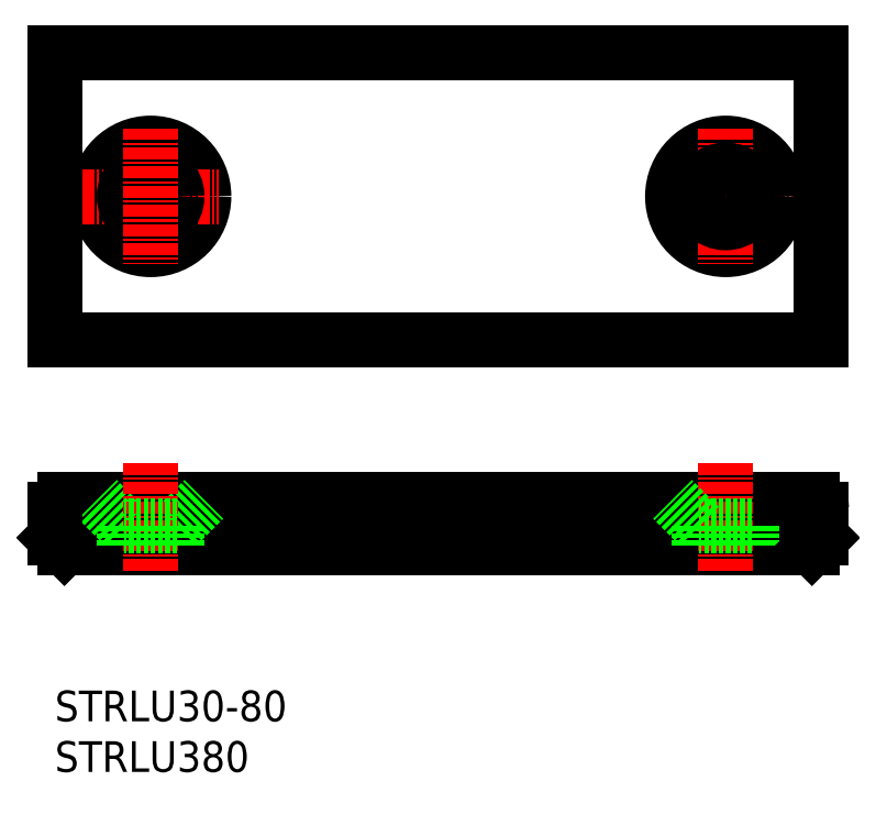
<metadata>
{"format":"dxf","ext":"dxf","renderer":"ezdxf+matplotlib","layout":"modelspace","background":"white","min_lineweight":24,"dpi":150}
</metadata>
<code>
0
SECTION
2
ENTITIES
0
LINE
8
0
10
10
20
85
30
0
11
90
21
85
31
0
0
LINE
8
0
10
10
20
55
30
0
11
90
21
55
31
0
0
LINE
8
0
10
30
20
55
30
0
11
70
21
55
31
0
0
LINE
8
0
10
10
20
85
30
0
11
10
21
55
31
0
0
LINE
8
0
10
90
20
85
30
0
11
90
21
55
31
0
0
LINE
8
CENTER
10
72.89
20
70
30
0
11
87.11
21
70
31
0
0
LINE
8
0
10
82.75
20
35.61
30
0
11
85.55
21
38.41
31
0
0
CIRCLE
8
0
10
80
20
70
30
0
40
5.55
0
LINE
8
0
10
11
20
38.41
30
0
11
89
21
38.41
31
0
0
LINE
8
0
10
11
20
33.41
30
0
11
89
21
33.41
31
0
0
TEXT
8
0
10
10
20
15.28
30
0
40
3.2
1
STRLU30-80
0
LINE
8
0
10
17.25
20
35.61
30
0
11
14.45
21
38.41
31
0
0
TEXT
8
0
10
10
20
10
30
0
40
3.2
1
STRLU380
0
LINE
8
0
10
10
20
37.41
30
0
11
10
21
34.41
31
0
0
LINE
8
0
10
11
20
33.41
30
0
11
10
21
34.41
31
0
0
ARC
8
0
10
11
20
37.41
30
0
40
1
50
90
51
180
0
LINE
8
0
10
22.75
20
35.61
30
0
11
25.55
21
38.41
31
0
0
LINE
8
CENTER
10
20
20
42.22
30
0
11
20
21
30.84
31
0
0
LINE
8
0
10
22.75
20
35.61
30
0
11
17.25
21
35.61
31
0
0
LINE
8
0
10
17.25
20
35.61
30
0
11
17.25
21
33.41
31
0
0
LINE
8
0
10
22.75
20
35.61
30
0
11
22.75
21
33.41
31
0
0
LINE
8
CENTER
10
80
20
42.22
30
0
11
80
21
30.84
31
0
0
LINE
8
0
10
77.25
20
35.61
30
0
11
74.45
21
38.41
31
0
0
LINE
8
0
10
82.75
20
35.61
30
0
11
77.25
21
35.61
31
0
0
LINE
8
0
10
77.25
20
35.61
30
0
11
77.25
21
33.41
31
0
0
LINE
8
0
10
82.75
20
35.61
30
0
11
82.75
21
33.41
31
0
0
CIRCLE
8
0
10
20
20
70
30
0
40
5.55
0
LINE
8
CENTER
10
12.89
20
70
30
0
11
27.11
21
70
31
0
0
CIRCLE
8
0
10
20
20
70
30
0
40
2.75
0
LINE
8
CENTER
10
20
20
77.11
30
0
11
20
21
62.89
31
0
0
LINE
8
CENTER
10
80
20
77.11
30
0
11
80
21
62.89
31
0
0
CIRCLE
8
0
10
80
20
70
30
0
40
2.75
0
LINE
8
0
10
90
20
37.41
30
0
11
90
21
34.41
31
0
0
LINE
8
0
10
89
20
33.41
30
0
11
90
21
34.41
31
0
0
ARC
8
0
10
89
20
37.41
30
0
40
1
50
0
51
90
0
ENDSEC
0
EOF

</code>
